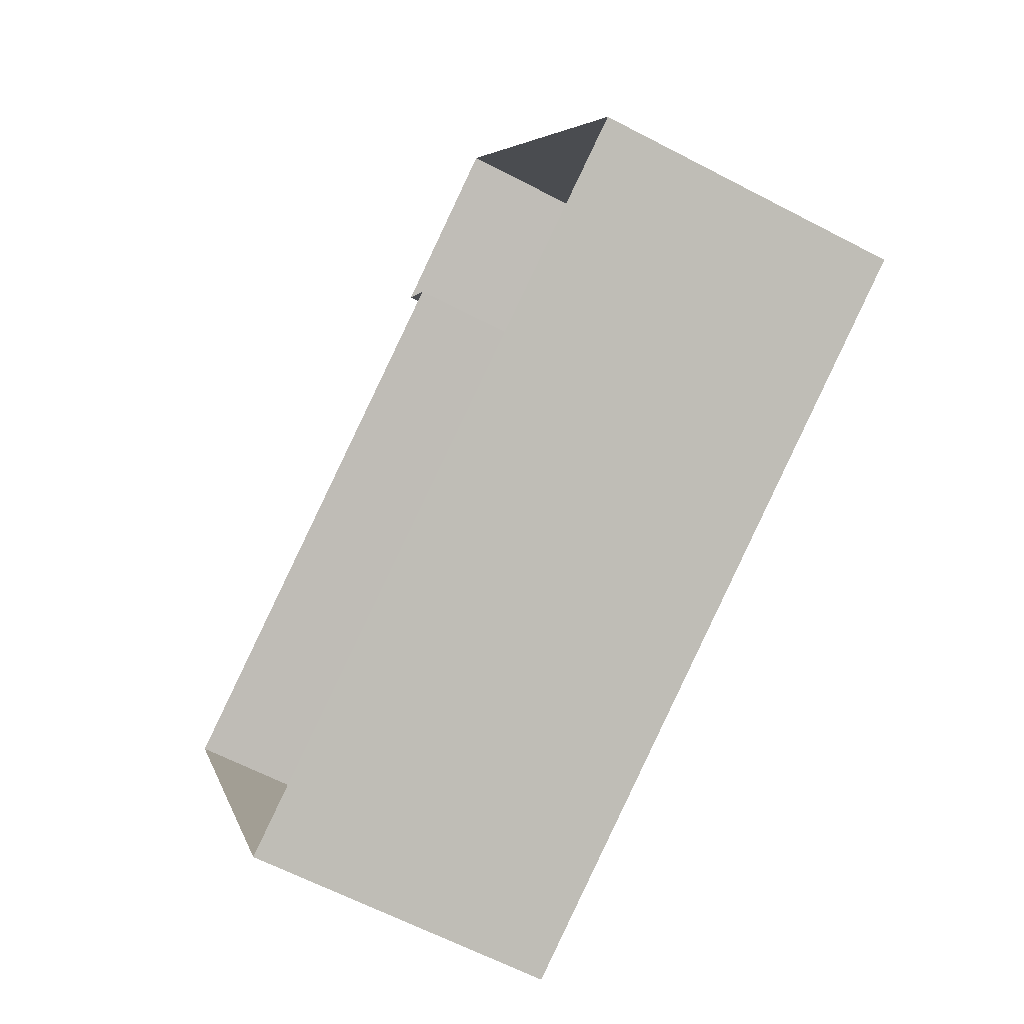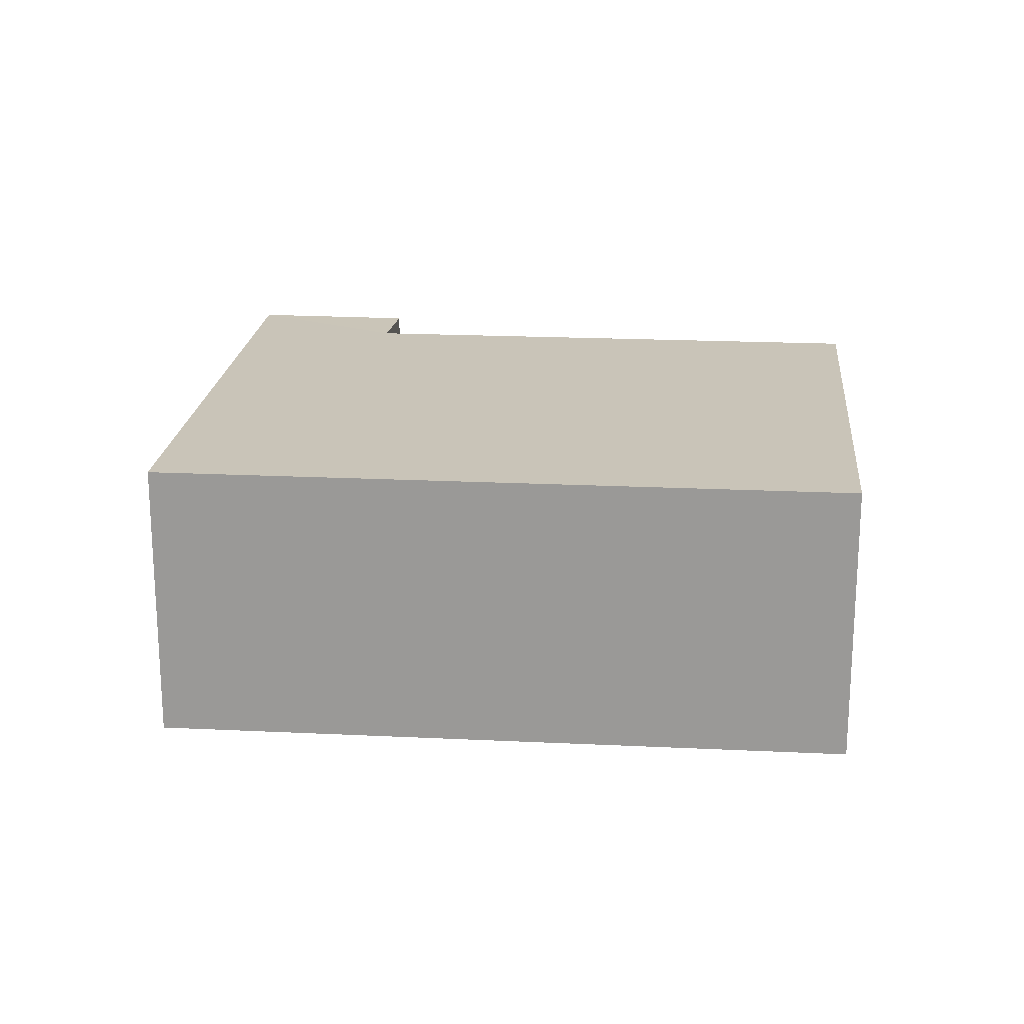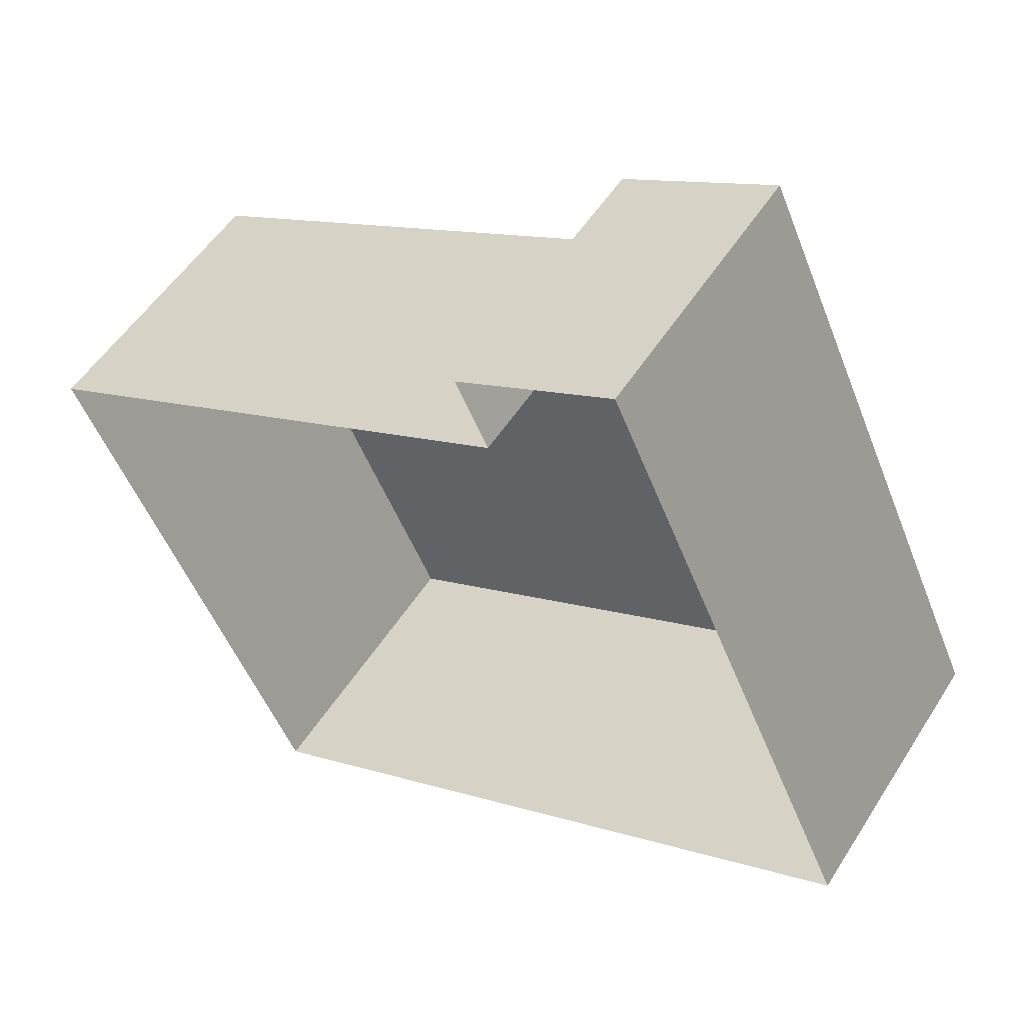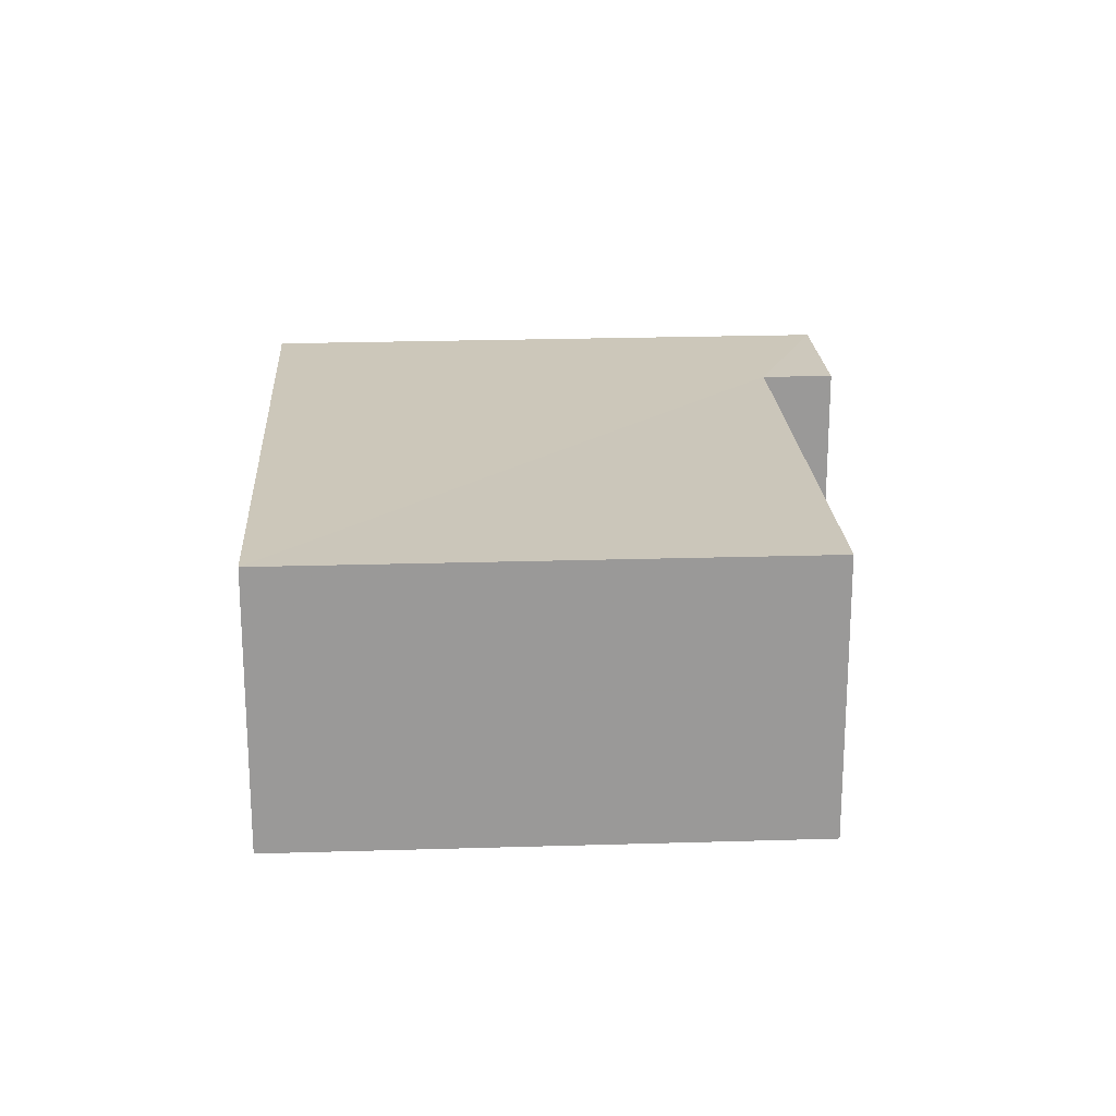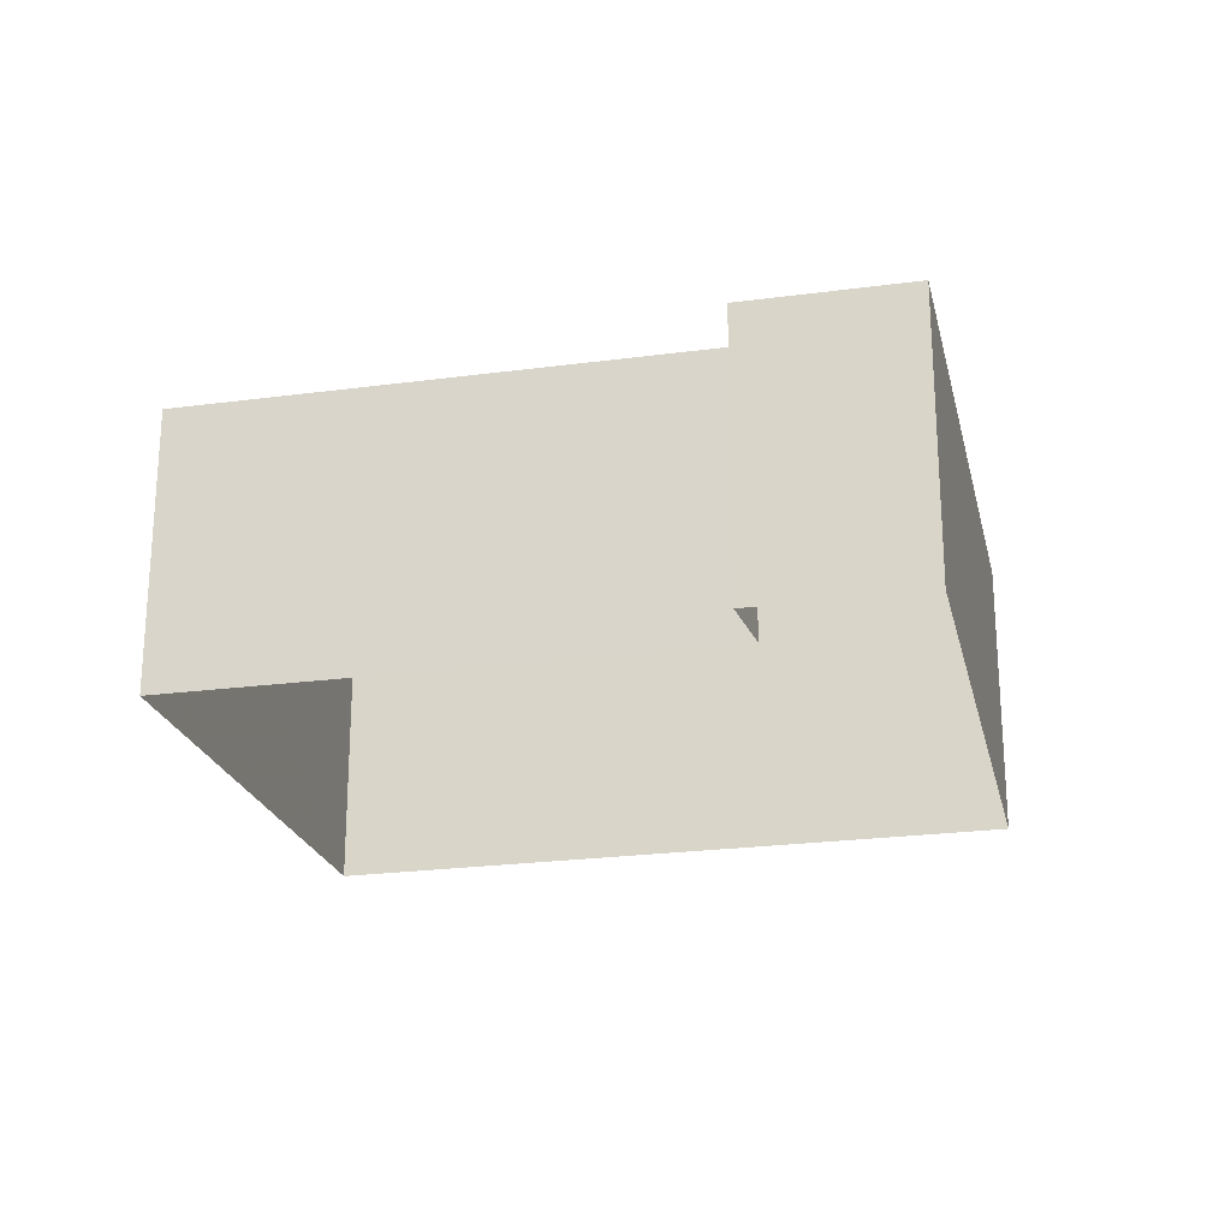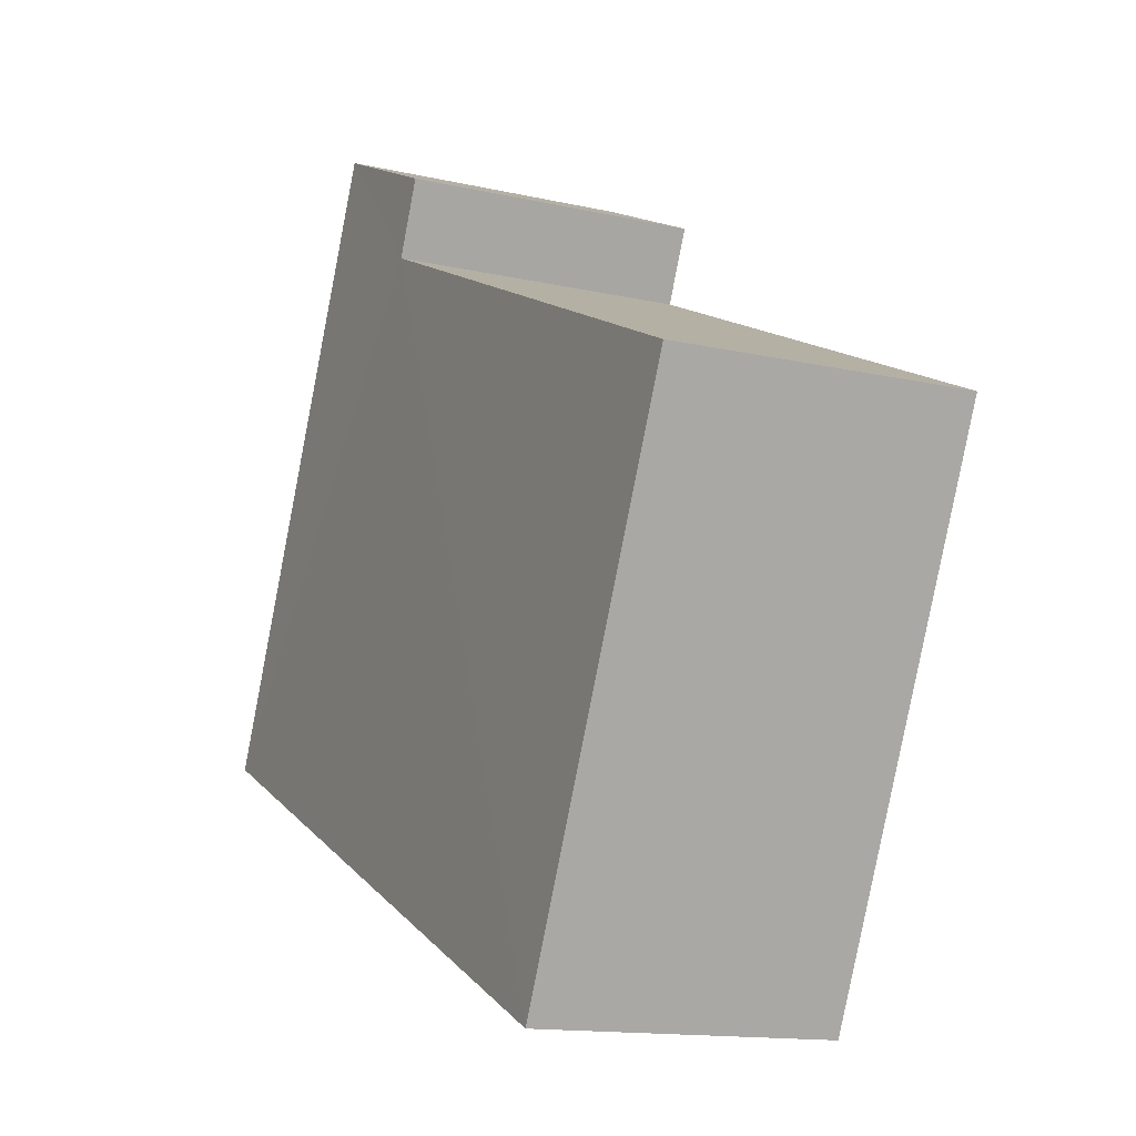
<metadata>
{"format":"obj","ext":"obj","renderer":"f3d","projection":"perspective","resolution":1024,"background":"white","views":[{"elev":-63.2,"azim":-118.4,"up":"+Y"},{"elev":20.2,"azim":-19.7,"up":"+Z"},{"elev":52.5,"azim":-148.5,"up":"+Y"},{"elev":21.3,"azim":61.9,"up":"+Z"},{"elev":-23.2,"azim":168.2,"up":"+Z"},{"elev":-13.7,"azim":63.1,"up":"+Y"}]}
</metadata>
<code>
v -3.158e+05 3.996e+04 4.129
v -3.158e+05 3.996e+04 4.129
v -3.158e+05 3.997e+04 4.13
v -3.158e+05 3.996e+04 4.129
v -3.158e+05 3.996e+04 4.127
v -3.158e+05 3.996e+04 4.127
v -3.158e+05 3.996e+04 6.291
v -3.158e+05 3.997e+04 6.292
v -3.158e+05 3.996e+04 6.291
v -3.158e+05 3.996e+04 6.289
v -3.158e+05 3.996e+04 6.289
v -3.158e+05 3.996e+04 6.292
f 1 2 3
f 3 2 4
f 4 2 5
f 2 6 5
f 7 8 9
f 10 9 11
f 11 9 12
f 9 8 12
f 8 3 4
f 12 8 4
f 12 4 5
f 11 12 5
f 10 5 6
f 10 11 5
f 8 1 3
f 8 7 1
f 9 6 2
f 9 10 6
f 7 2 1
f 7 9 2

</code>
